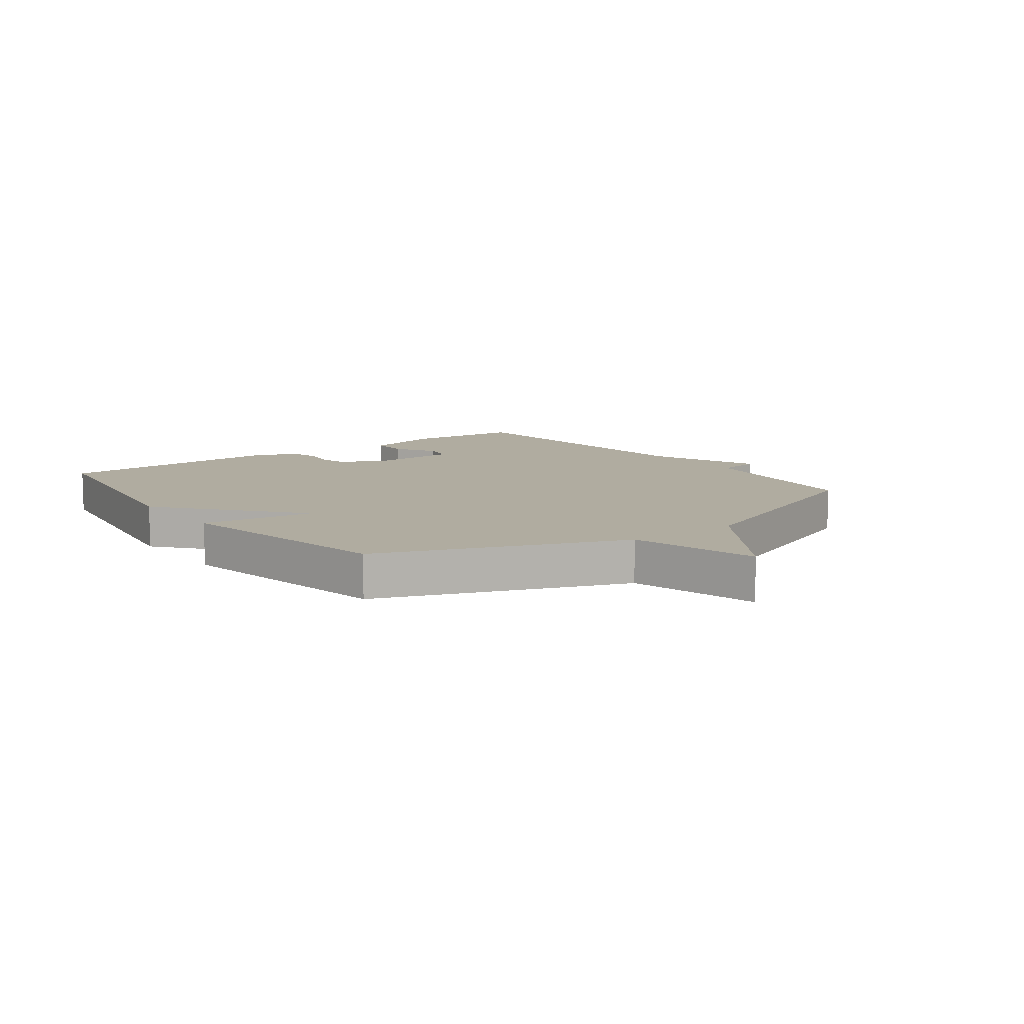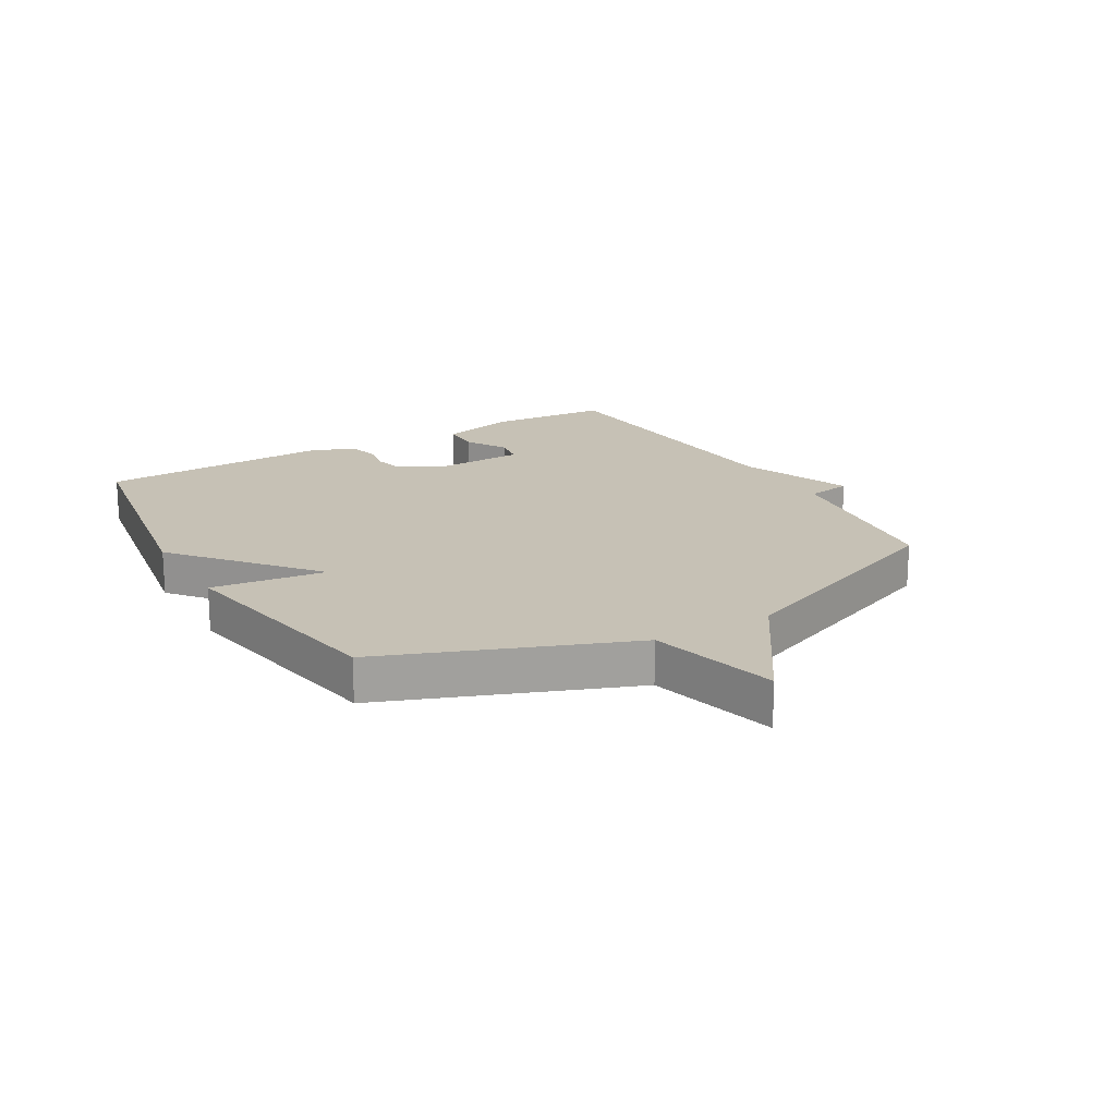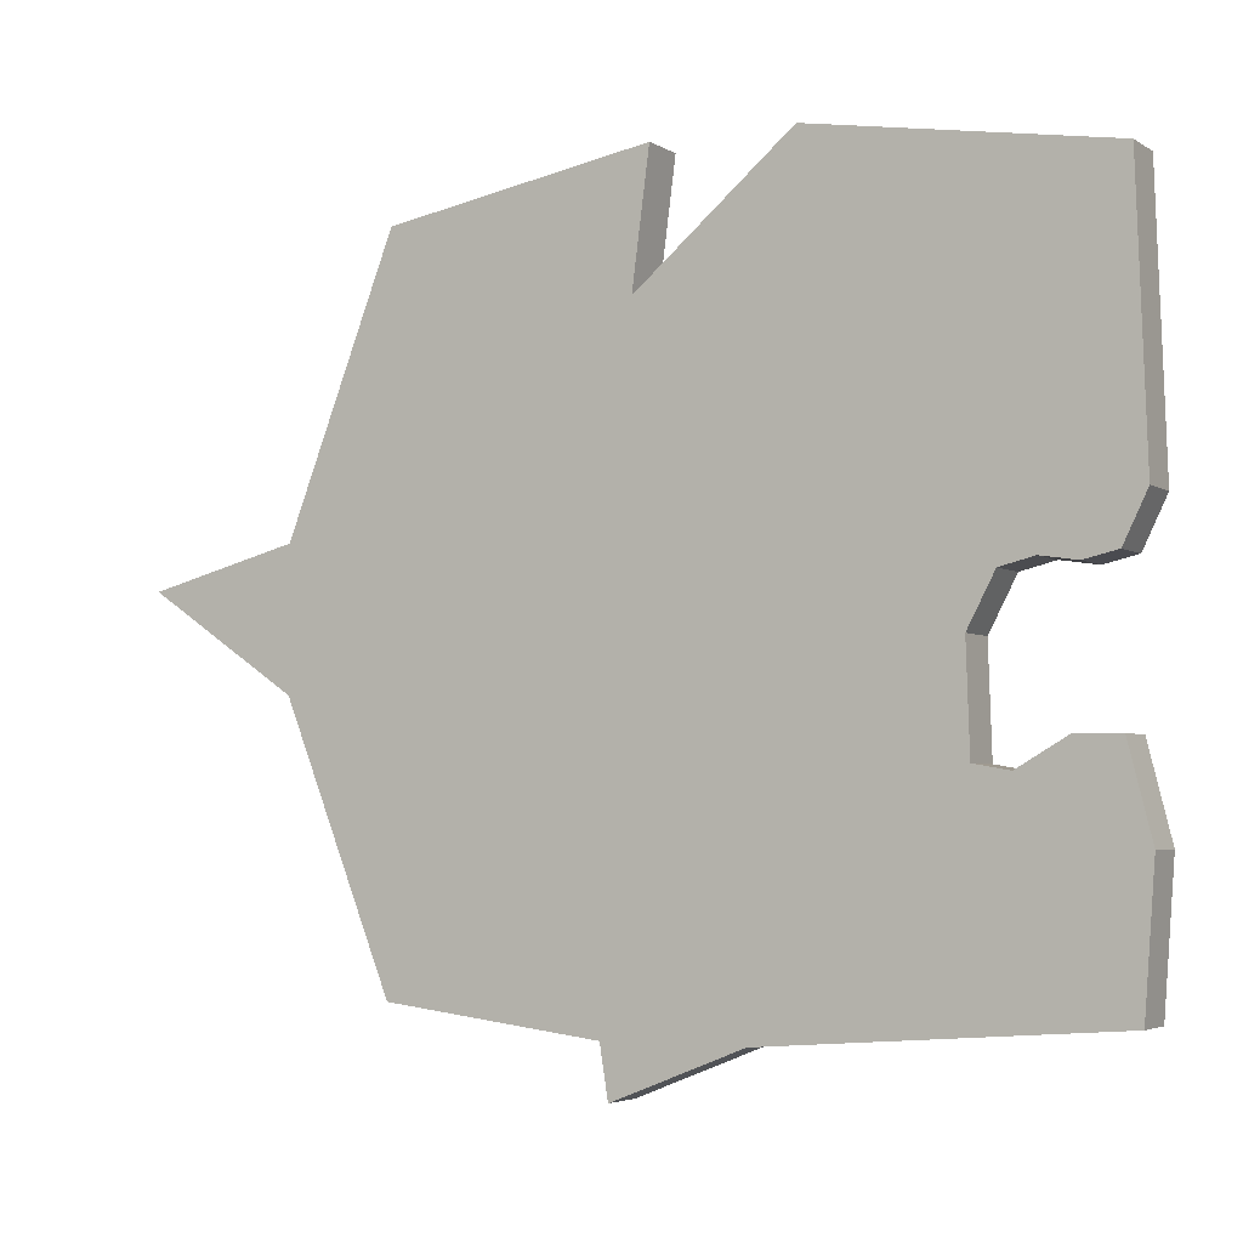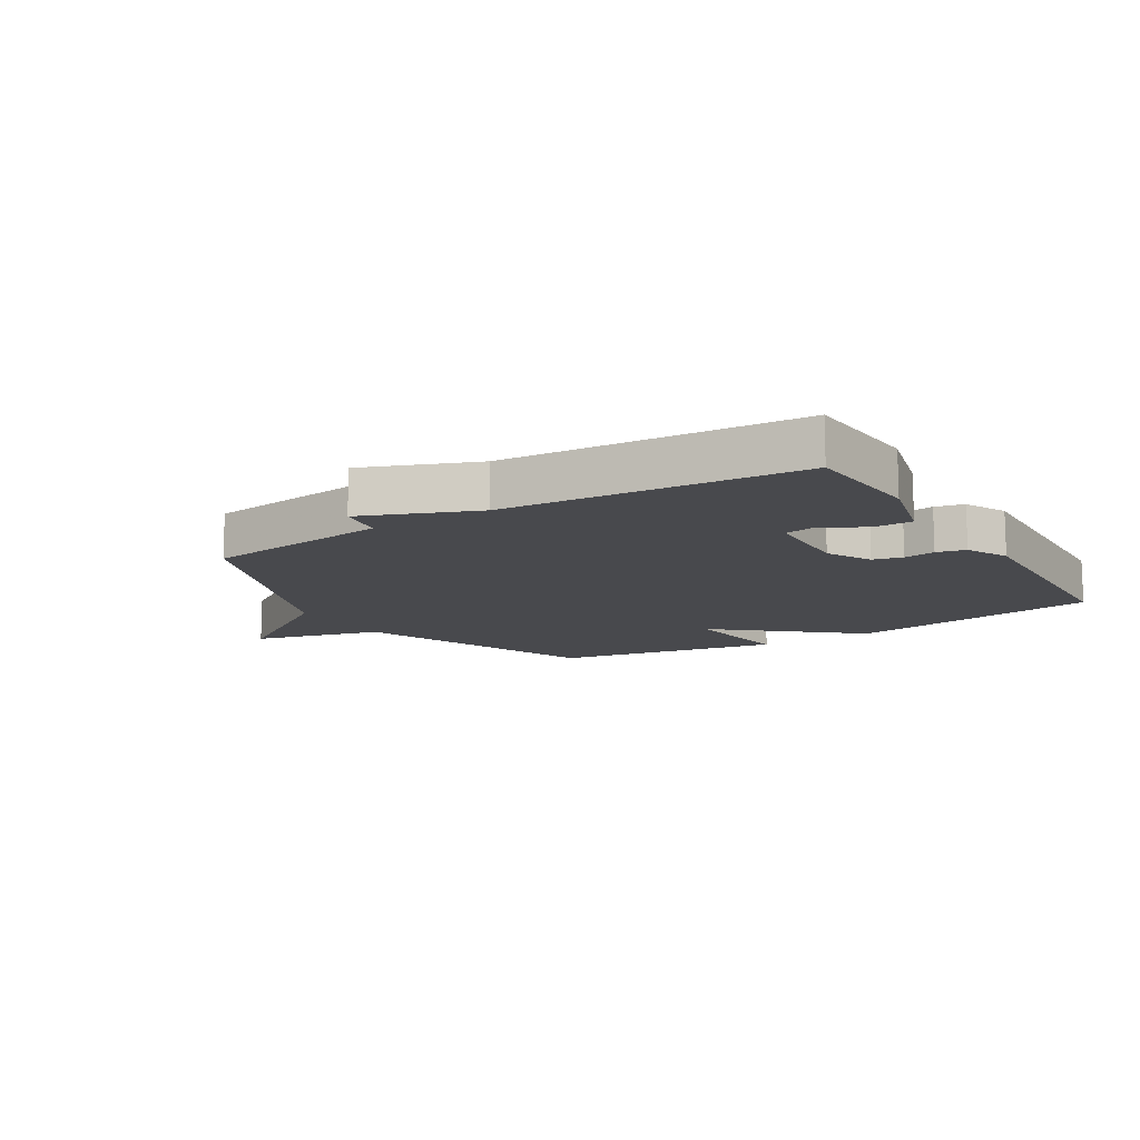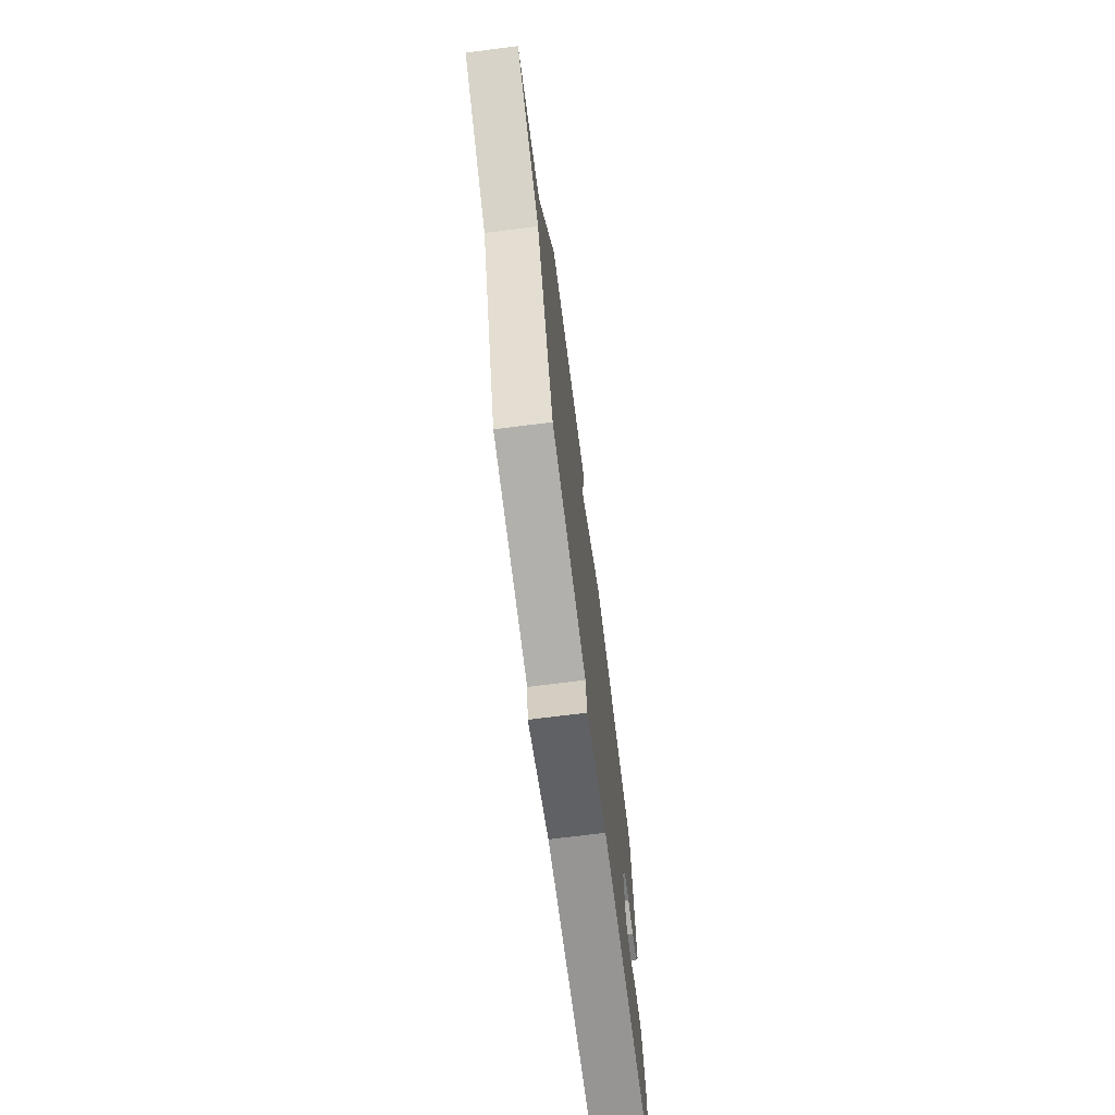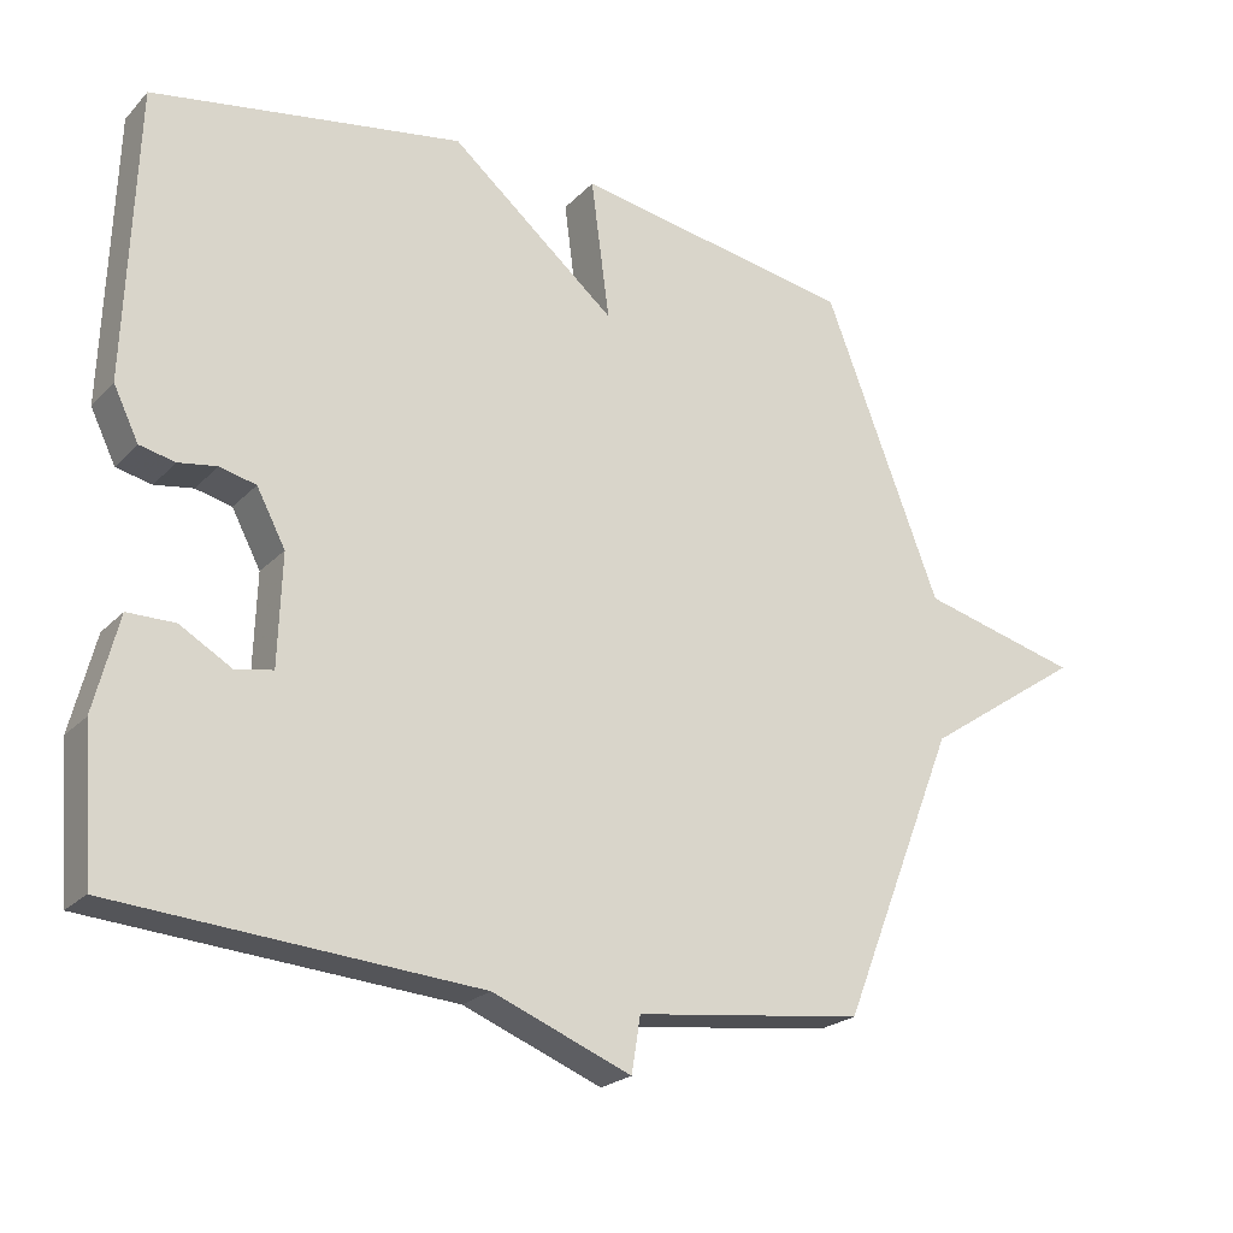
<metadata>
{"format":"obj","ext":"obj","renderer":"f3d","projection":"perspective","resolution":1024,"background":"white","views":[{"elev":9.9,"azim":53.2,"up":"+Y"},{"elev":18.7,"azim":59.8,"up":"+Y"},{"elev":-3.9,"azim":-151.3,"up":"+Z"},{"elev":-12.5,"azim":-148.3,"up":"+Y"},{"elev":-71.8,"azim":97.2,"up":"+Z"},{"elev":-22.5,"azim":-31.2,"up":"+Z"}]}
</metadata>
<code>
v 0.5 0.07 0.5
v 0.657 0.07 0.094
v 0.872 0.07 0.038
v 0.657 0.07 -0.106
v 0.5 0.07 -0.5
v 0.19 0.07 -0.538
v 0.178 0.07 -0.613
v -0.01 0.07 -0.538
v -0.5 0.07 -0.5
v -0.515 0.07 -0.301
v -0.482 0.07 -0.171
v -0.418 0.07 -0.171
v -0.348 0.07 -0.212
v -0.297 0.07 -0.203
v -0.292 0.07 -0.053
v -0.331 0.07 0.021
v -0.38 0.07 0.033
v -0.432 0.07 0.025
v -0.48 0.07 0.036
v -0.514 0.07 0.106
v -0.5 0.07 0.5
v -0.08 0.07 0.568
v 0.145 0.07 0.378
v 0.12 0.07 0.568
v 0.5 0 0.5
v 0.657 0 0.094
v 0.872 0 0.038
v 0.657 0 -0.106
v 0.5 0 -0.5
v 0.19 0 -0.538
v 0.178 0 -0.613
v -0.01 0 -0.538
v -0.5 0 -0.5
v -0.515 0 -0.301
v -0.482 0 -0.171
v -0.418 0 -0.171
v -0.348 0 -0.212
v -0.297 0 -0.203
v -0.292 0 -0.053
v -0.331 0 0.021
v -0.38 0 0.033
v -0.432 0 0.025
v -0.48 0 0.036
v -0.514 0 0.106
v -0.5 0 0.5
v -0.08 0 0.568
v 0.145 0 0.378
v 0.12 0 0.568
f 23 24 1 2
f 21 22 23
f 20 21 23
f 19 20 23
f 18 19 23
f 17 18 23
f 16 17 23 2
f 2 3 4
f 16 2 4
f 15 16 4
f 4 5 6
f 15 4 6
f 14 15 6
f 6 7 8
f 14 6 8
f 13 14 8
f 11 12 13
f 10 11 13
f 9 10 13
f 8 9 13
f 26 25 48 47
f 47 46 45
f 47 45 44
f 47 44 43
f 47 43 42
f 47 42 41
f 26 47 41 40
f 28 27 26
f 28 26 40
f 28 40 39
f 30 29 28
f 30 28 39
f 30 39 38
f 32 31 30
f 32 30 38
f 32 38 37
f 37 36 35
f 37 35 34
f 37 34 33
f 37 33 32
f 1 25 26 2
f 2 26 27 3
f 3 27 28 4
f 4 28 29 5
f 5 29 30 6
f 6 30 31 7
f 7 31 32 8
f 8 32 33 9
f 9 33 34 10
f 10 34 35 11
f 11 35 36 12
f 12 36 37 13
f 13 37 38 14
f 14 38 39 15
f 15 39 40 16
f 16 40 41 17
f 17 41 42 18
f 18 42 43 19
f 19 43 44 20
f 20 44 45 21
f 21 45 46 22
f 22 46 47 23
f 23 47 48 24
f 24 48 25 1

</code>
